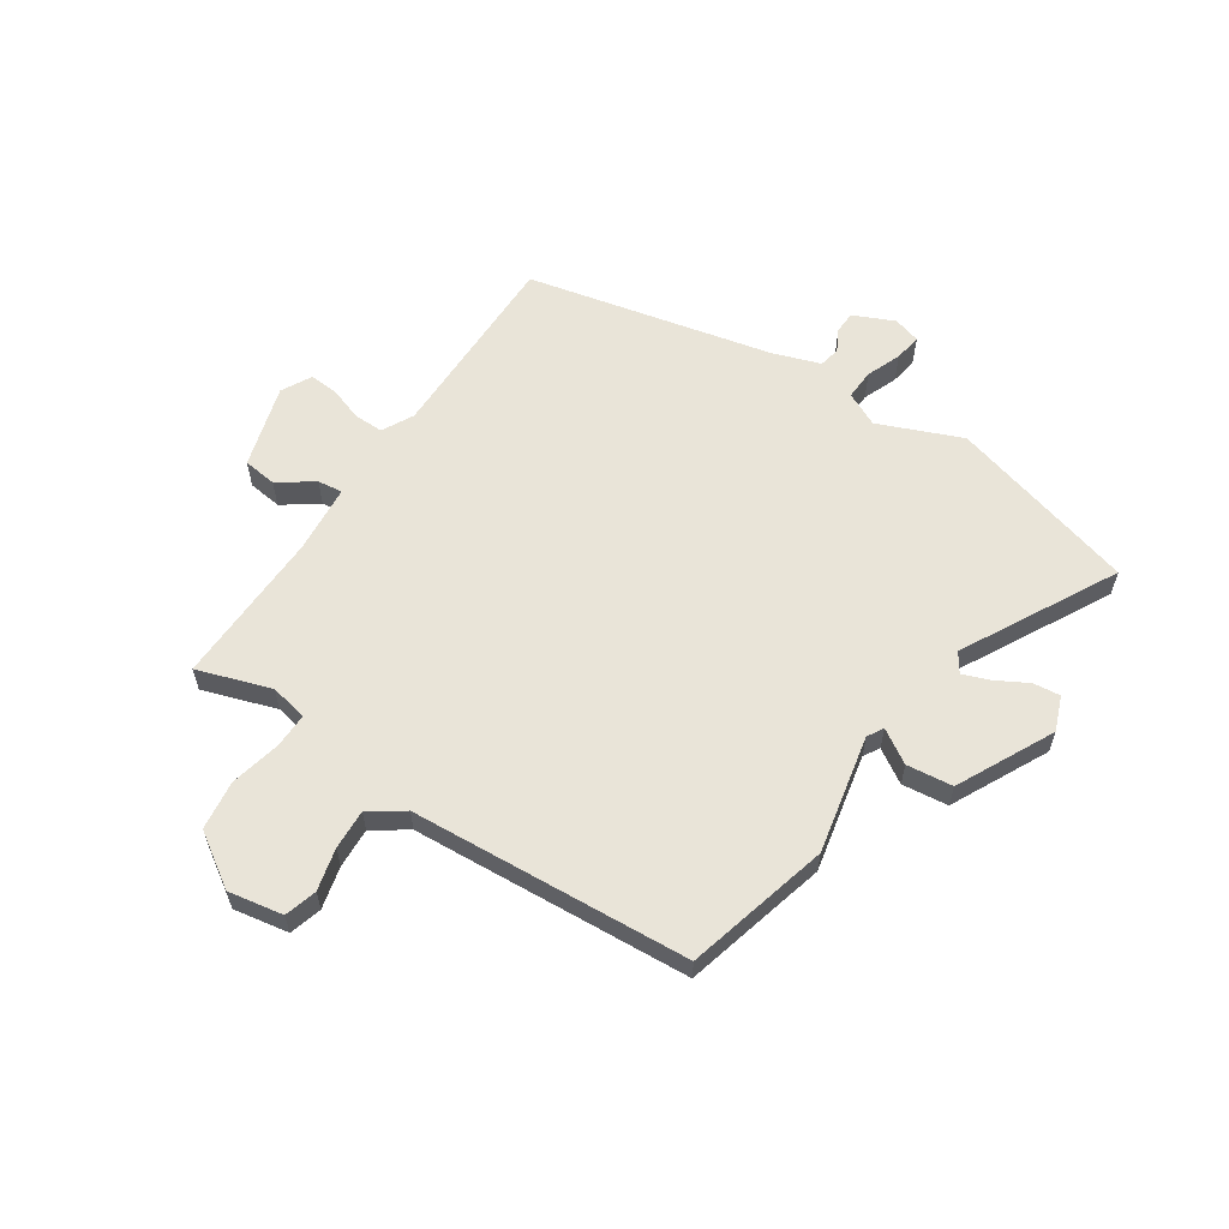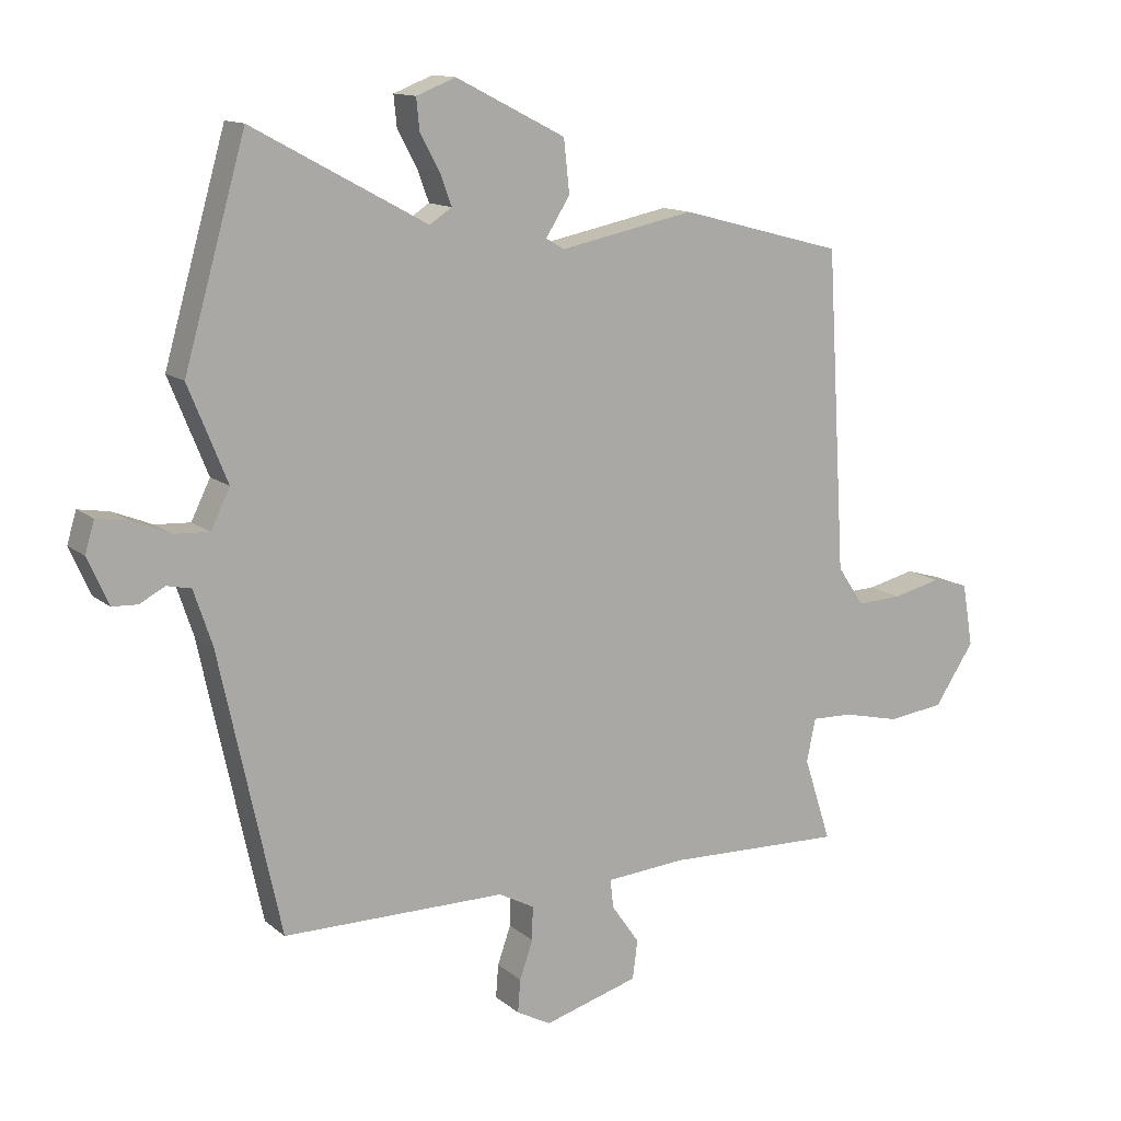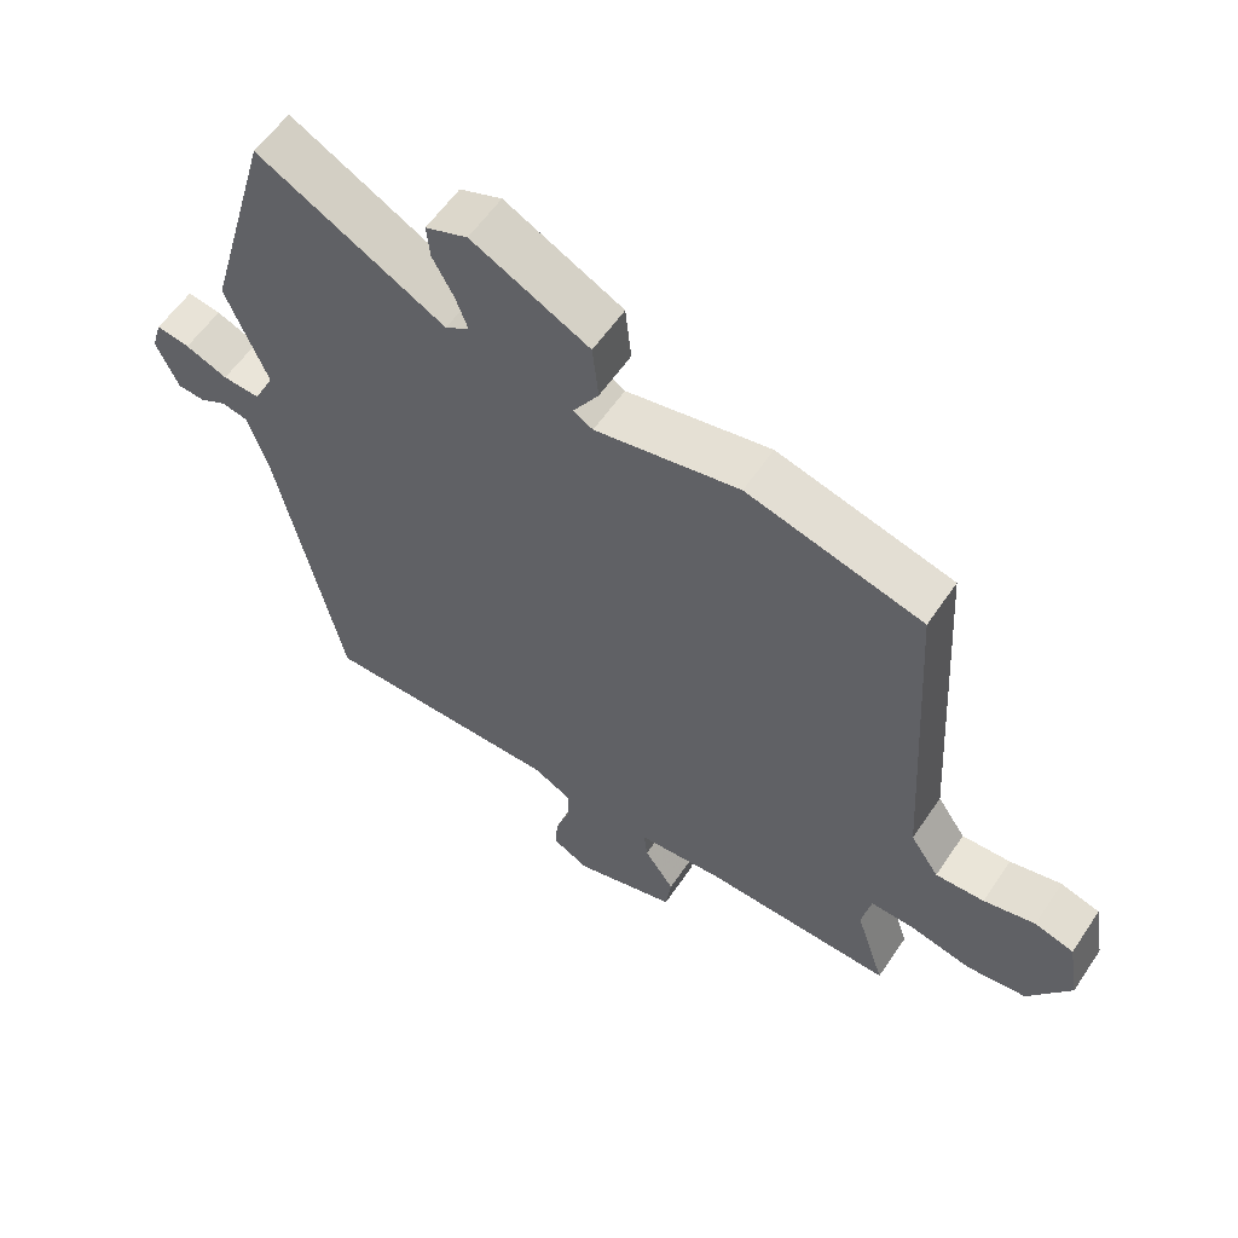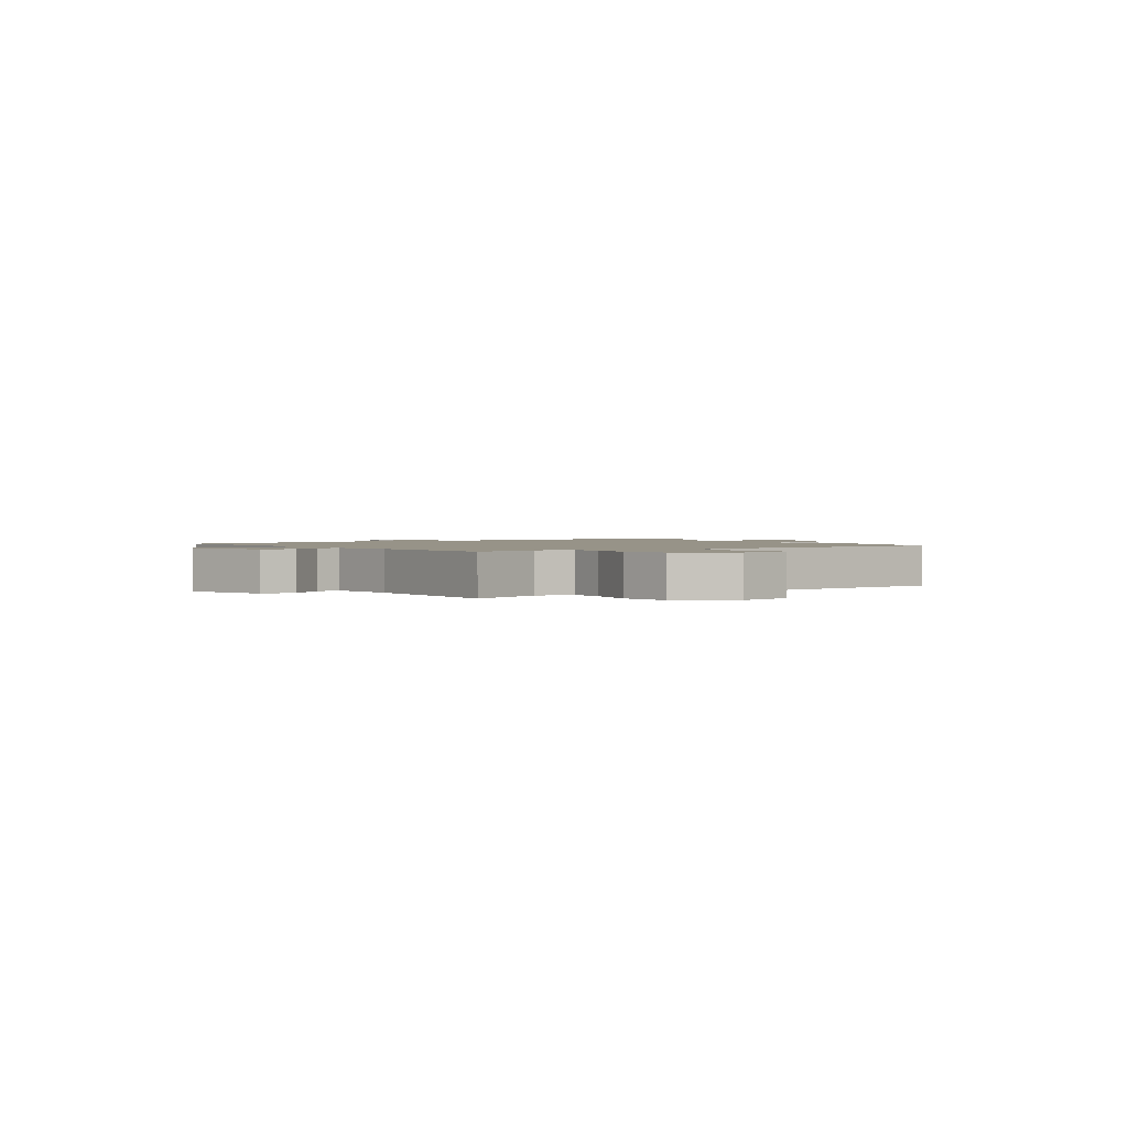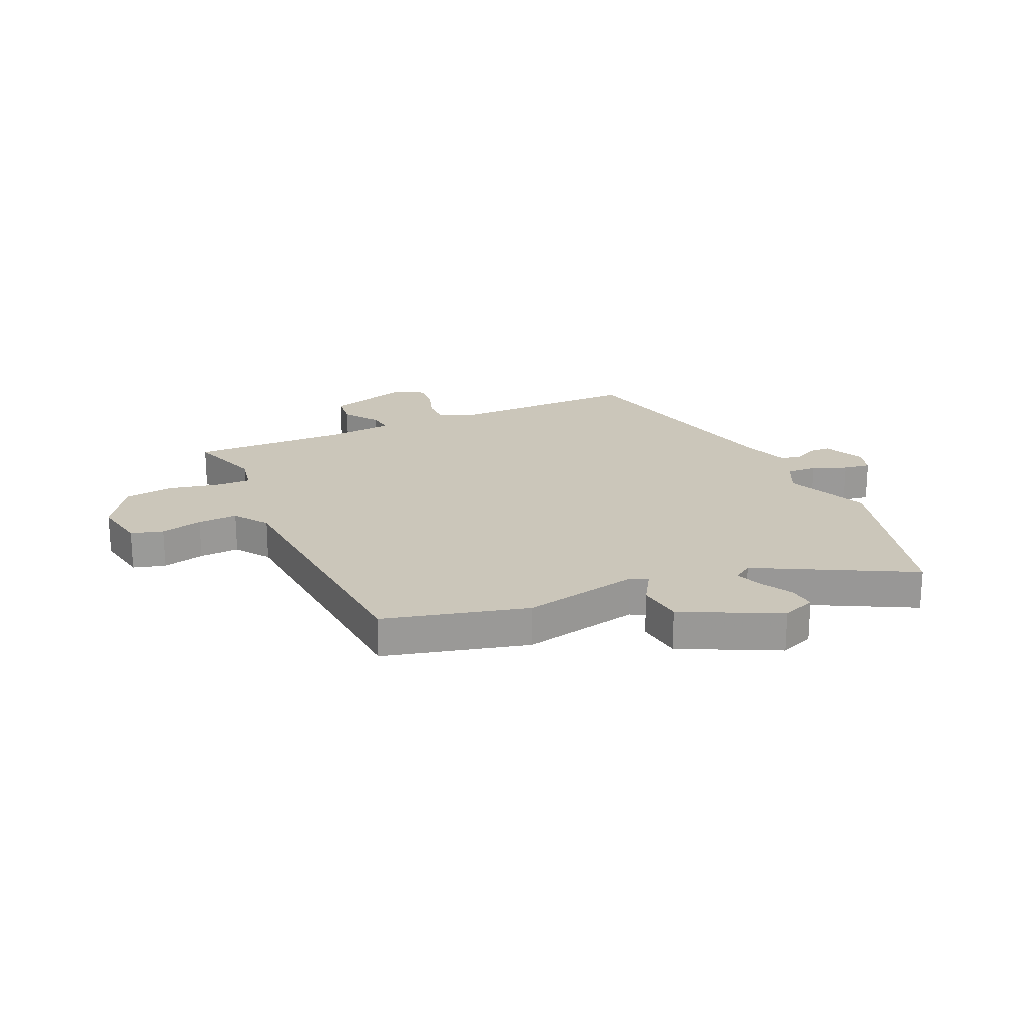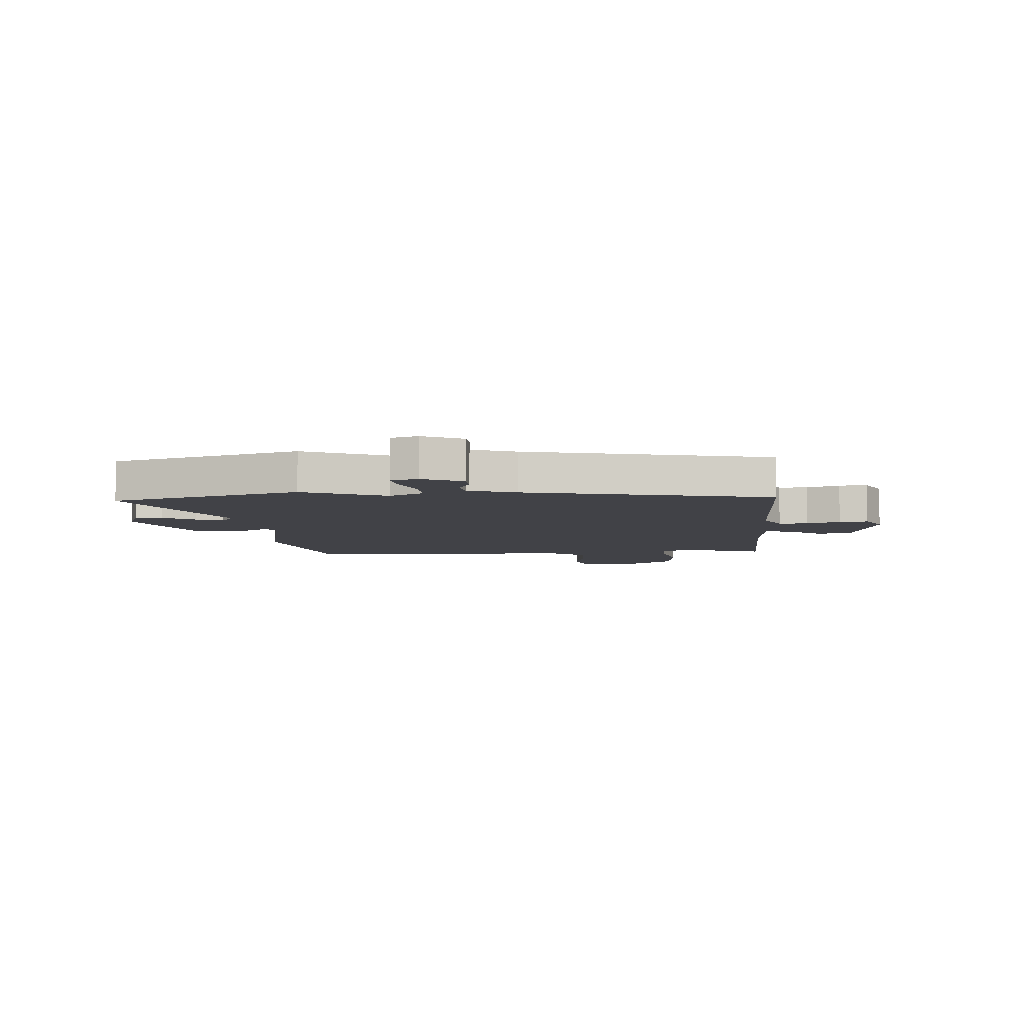
<metadata>
{"format":"obj","ext":"obj","renderer":"f3d","projection":"perspective","resolution":1024,"background":"white","views":[{"elev":60.0,"azim":-56.8,"up":"+Y"},{"elev":13.0,"azim":150.1,"up":"+Z"},{"elev":58.1,"azim":-146.3,"up":"+Z"},{"elev":1.4,"azim":-125.9,"up":"+Y"},{"elev":21.2,"azim":-24.9,"up":"+Y"},{"elev":-6.8,"azim":93.9,"up":"+Y"}]}
</metadata>
<code>
v 0.431 0.07 -0.514
v 0.079 0.07 -0.515
v 0.023 0.07 -0.545
v 0.024 0.07 -0.598
v 0.045 0.07 -0.658
v 0.049 0.07 -0.71
v -0.005 0.07 -0.739
v -0.155 0.07 -0.696
v -0.163 0.07 -0.635
v -0.119 0.07 -0.572
v -0.114 0.07 -0.527
v -0.239 0.07 -0.517
v -0.52 0.07 -0.526
v -0.477 0.07 -0.393
v -0.491 0.07 -0.325
v -0.555 0.07 -0.327
v -0.646 0.07 -0.348
v -0.735 0.07 -0.337
v -0.798 0.07 -0.242
v -0.781 0.07 -0.143
v -0.723 0.07 -0.126
v -0.647 0.07 -0.144
v -0.575 0.07 -0.147
v -0.533 0.07 -0.085
v -0.503 0.07 0.419
v -0.244 0.07 0.488
v -0.031 0.07 0.445
v -0.002 0.07 0.462
v -0.04 0.07 0.522
v -0.031 0.07 0.605
v 0.142 0.07 0.693
v 0.204 0.07 0.669
v 0.199 0.07 0.62
v 0.168 0.07 0.563
v 0.15 0.07 0.514
v 0.185 0.07 0.491
v 0.46 0.07 0.64
v 0.557 0.07 0.301
v 0.496 0.07 0.151
v 0.526 0.07 0.09
v 0.581 0.07 0.093
v 0.643 0.07 0.118
v 0.692 0.07 0.126
v 0.707 0.07 0.077
v 0.674 0.07 0.003
v 0.634 0.07 0.001
v 0.594 0.07 0.022
v 0.556 0.07 0.014
v 0.527 0.07 -0.072
v 0.431 0 -0.514
v 0.079 0 -0.515
v 0.023 0 -0.545
v 0.024 0 -0.598
v 0.045 0 -0.658
v 0.049 0 -0.71
v -0.005 0 -0.739
v -0.155 0 -0.696
v -0.163 0 -0.635
v -0.119 0 -0.572
v -0.114 0 -0.527
v -0.239 0 -0.517
v -0.52 0 -0.526
v -0.477 0 -0.393
v -0.491 0 -0.325
v -0.555 0 -0.327
v -0.646 0 -0.348
v -0.735 0 -0.337
v -0.798 0 -0.242
v -0.781 0 -0.143
v -0.723 0 -0.126
v -0.647 0 -0.144
v -0.575 0 -0.147
v -0.533 0 -0.085
v -0.503 0 0.419
v -0.244 0 0.488
v -0.031 0 0.445
v -0.002 0 0.462
v -0.04 0 0.522
v -0.031 0 0.605
v 0.142 0 0.693
v 0.204 0 0.669
v 0.199 0 0.62
v 0.168 0 0.563
v 0.15 0 0.514
v 0.185 0 0.491
v 0.46 0 0.64
v 0.557 0 0.301
v 0.496 0 0.151
v 0.526 0 0.09
v 0.581 0 0.093
v 0.643 0 0.118
v 0.692 0 0.126
v 0.707 0 0.077
v 0.674 0 0.003
v 0.634 0 0.001
v 0.594 0 0.022
v 0.556 0 0.014
v 0.527 0 -0.072
f 45 46 47
f 44 45 47
f 43 44 47
f 42 43 47
f 41 42 47
f 40 41 47 48
f 39 40 48 49
f 36 37 38 39
f 49 1 2
f 39 49 2
f 36 39 2
f 35 36 2
f 32 33 34
f 31 32 34
f 30 31 34
f 29 30 34
f 28 29 34
f 24 25 26 27
f 23 24 27 28
f 20 21 22
f 19 20 22
f 18 19 22
f 17 18 22
f 16 17 22
f 15 16 22 23
f 12 13 14
f 11 12 14 15
f 8 9 10
f 7 8 10
f 6 7 10
f 5 6 10
f 4 5 10
f 3 4 10 11
f 15 23 28
f 11 15 28
f 3 11 28
f 2 3 28
f 35 2 28
f 28 34 35
f 96 95 94
f 96 94 93
f 96 93 92
f 96 92 91
f 96 91 90
f 97 96 90 89
f 98 97 89 88
f 88 87 86 85
f 51 50 98
f 51 98 88
f 51 88 85
f 51 85 84
f 83 82 81
f 83 81 80
f 83 80 79
f 83 79 78
f 83 78 77
f 76 75 74 73
f 77 76 73 72
f 71 70 69
f 71 69 68
f 71 68 67
f 71 67 66
f 71 66 65
f 72 71 65 64
f 63 62 61
f 64 63 61 60
f 59 58 57
f 59 57 56
f 59 56 55
f 59 55 54
f 59 54 53
f 60 59 53 52
f 77 72 64
f 77 64 60
f 77 60 52
f 77 52 51
f 77 51 84
f 84 83 77
f 1 50 51 2
f 2 51 52 3
f 3 52 53 4
f 4 53 54 5
f 5 54 55 6
f 6 55 56 7
f 7 56 57 8
f 8 57 58 9
f 9 58 59 10
f 10 59 60 11
f 11 60 61 12
f 12 61 62 13
f 13 62 63 14
f 14 63 64 15
f 15 64 65 16
f 16 65 66 17
f 17 66 67 18
f 18 67 68 19
f 19 68 69 20
f 20 69 70 21
f 21 70 71 22
f 22 71 72 23
f 23 72 73 24
f 24 73 74 25
f 25 74 75 26
f 26 75 76 27
f 27 76 77 28
f 28 77 78 29
f 29 78 79 30
f 30 79 80 31
f 31 80 81 32
f 32 81 82 33
f 33 82 83 34
f 34 83 84 35
f 35 84 85 36
f 36 85 86 37
f 37 86 87 38
f 38 87 88 39
f 39 88 89 40
f 40 89 90 41
f 41 90 91 42
f 42 91 92 43
f 43 92 93 44
f 44 93 94 45
f 45 94 95 46
f 46 95 96 47
f 47 96 97 48
f 48 97 98 49
f 49 98 50 1

</code>
